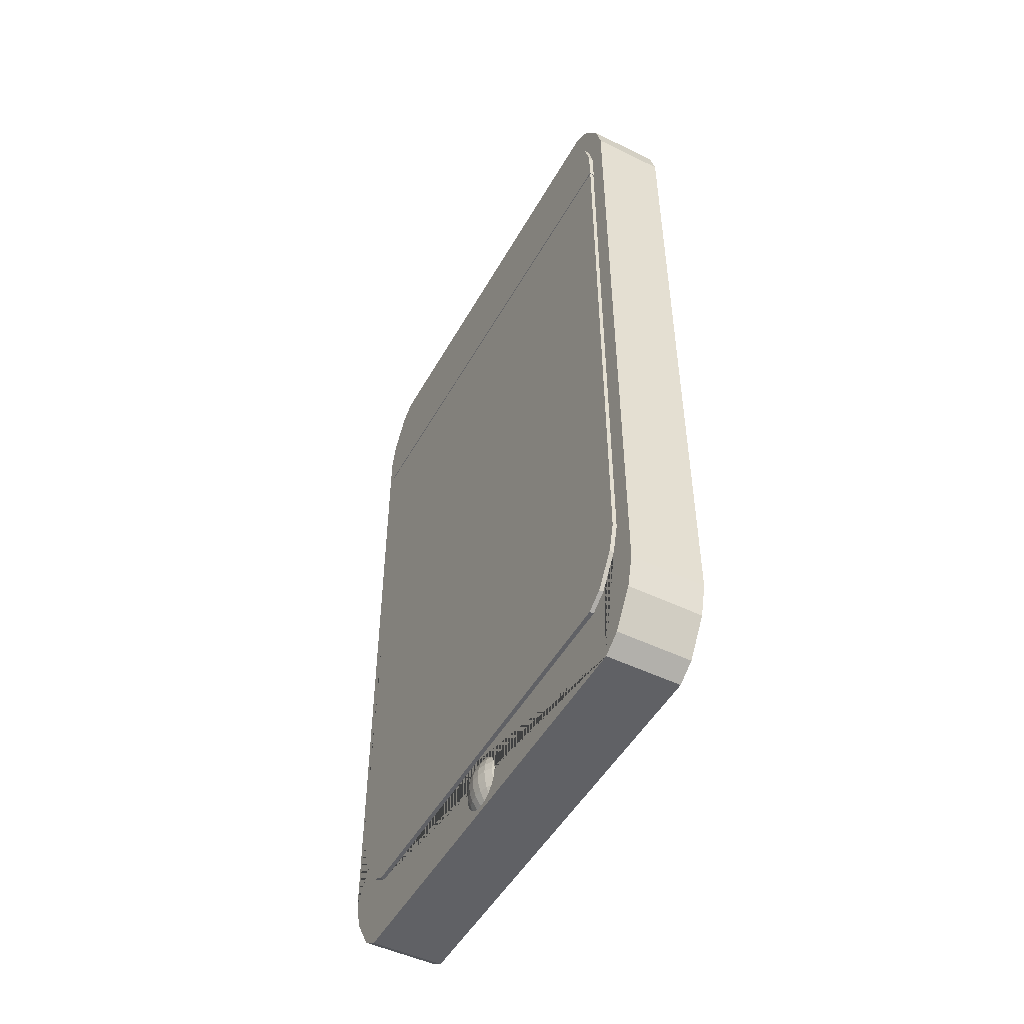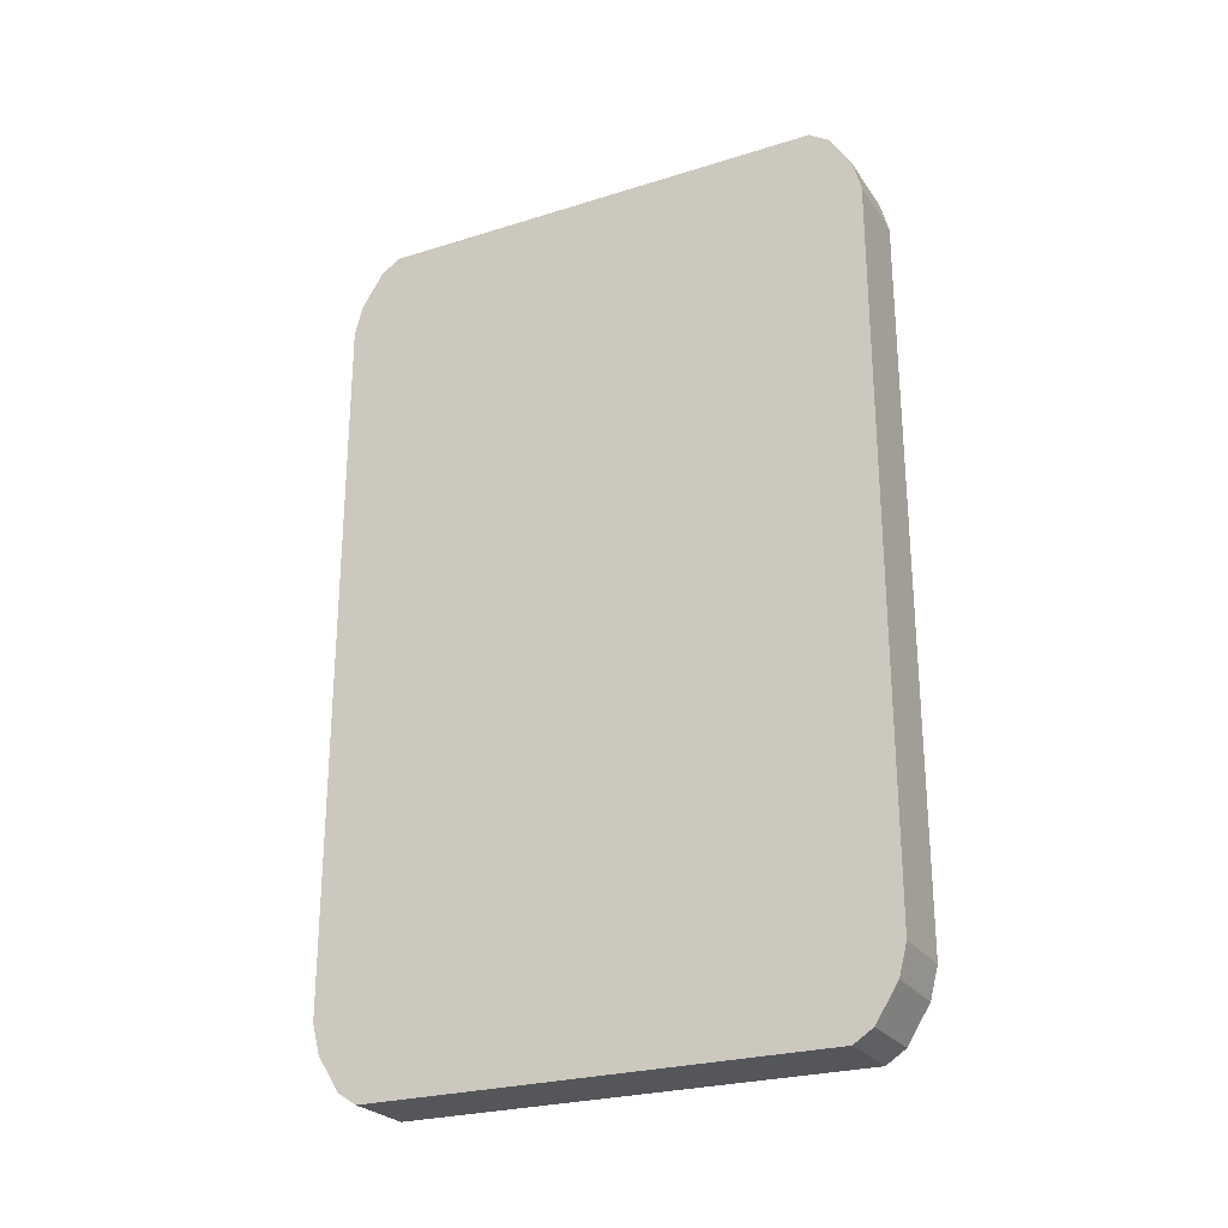
<metadata>
{"format":"obj","ext":"obj","renderer":"f3d","projection":"perspective","resolution":1024,"background":"white","views":[{"elev":-49.3,"azim":151.7,"up":"+Y"},{"elev":-25.5,"azim":-63.4,"up":"+Y"}]}
</metadata>
<code>
o Sphere_Sphere.001
v 0.01027 -2.321 -0.05557
v 0.01027 -2.338 -0.109
v 0.01027 -2.364 -0.1582
v 0.01027 -2.399 -0.2014
v 0.01027 -2.442 -0.2368
v 0.01027 -2.492 -0.2631
v 0.01027 -2.545 -0.2794
v 0.01027 -2.601 -0.2848
v 0.01027 -2.656 -0.2794
v 0.02111 -2.321 -0.0545
v 0.03154 -2.338 -0.1069
v 0.04114 -2.364 -0.1552
v 0.04956 -2.399 -0.1975
v 0.05647 -2.442 -0.2323
v 0.06161 -2.492 -0.2581
v 0.06477 -2.545 -0.274
v 0.06584 -2.601 -0.2794
v 0.06477 -2.656 -0.274
v 0.06161 -2.71 -0.2581
v 0.05647 -2.759 -0.2323
v 0.04956 -2.802 -0.1975
v 0.03154 -2.321 -0.05134
v 0.05198 -2.338 -0.1007
v 0.07083 -2.364 -0.1462
v 0.08735 -2.399 -0.1861
v 0.1009 -2.442 -0.2188
v 0.111 -2.492 -0.2431
v 0.1172 -2.545 -0.2581
v 0.1193 -2.601 -0.2631
v 0.1172 -2.656 -0.2581
v 0.111 -2.71 -0.2431
v 0.1009 -2.759 -0.2188
v 0.08735 -2.802 -0.1861
v 0.04114 -2.321 -0.0462
v 0.07083 -2.338 -0.09063
v 0.09819 -2.364 -0.1316
v 0.1222 -2.399 -0.1675
v 0.1418 -2.442 -0.1969
v 0.1565 -2.492 -0.2188
v 0.1655 -2.545 -0.2323
v 0.1685 -2.601 -0.2368
v 0.1655 -2.656 -0.2323
v 0.1565 -2.71 -0.2188
v 0.1418 -2.759 -0.1969
v 0.1222 -2.802 -0.1675
v 0.04956 -2.321 -0.03929
v 0.08735 -2.338 -0.07707
v 0.1222 -2.364 -0.1119
v 0.1527 -2.399 -0.1424
v 0.1777 -2.442 -0.1675
v 0.1963 -2.492 -0.1861
v 0.2078 -2.545 -0.1975
v 0.2117 -2.601 -0.2014
v 0.2078 -2.656 -0.1975
v 0.1963 -2.71 -0.1861
v 0.1777 -2.759 -0.1675
v 0.1527 -2.802 -0.1424
v 0.05647 -2.321 -0.03087
v 0.1009 -2.338 -0.06056
v 0.1418 -2.364 -0.08791
v 0.1777 -2.399 -0.1119
v 0.2072 -2.442 -0.1316
v 0.2291 -2.492 -0.1462
v 0.2425 -2.545 -0.1552
v 0.2471 -2.601 -0.1582
v 0.2425 -2.656 -0.1552
v 0.2291 -2.71 -0.1462
v 0.2072 -2.759 -0.1316
v 0.1777 -2.802 -0.1119
v 0.06161 -2.321 -0.02126
v 0.111 -2.338 -0.04171
v 0.1565 -2.364 -0.06056
v 0.1963 -2.399 -0.07707
v 0.2291 -2.442 -0.09063
v 0.2534 -2.492 -0.1007
v 0.2684 -2.545 -0.1069
v 0.2734 -2.601 -0.109
v 0.2684 -2.656 -0.1069
v 0.2534 -2.71 -0.1007
v 0.2291 -2.759 -0.09063
v 0.1963 -2.802 -0.07707
v 0.06477 -2.321 -0.01084
v 0.1172 -2.338 -0.02126
v 0.1655 -2.364 -0.03087
v 0.2078 -2.399 -0.03929
v 0.2425 -2.442 -0.0462
v 0.2684 -2.492 -0.05134
v 0.2843 -2.545 -0.0545
v 0.2896 -2.601 -0.05557
v 0.2843 -2.656 -0.0545
v 0.2684 -2.71 -0.05134
v 0.2425 -2.759 -0.0462
v 0.2078 -2.802 -0.03929
v 0.06584 -2.321 0
v 0.1193 -2.338 0
v 0.1685 -2.364 0
v 0.2117 -2.399 0
v 0.2471 -2.442 0
v 0.2734 -2.492 0
v 0.2896 -2.545 0
v 0.2951 -2.601 0
v 0.2896 -2.656 0
v 0.2734 -2.71 0
v 0.2471 -2.759 0
v 0.2117 -2.802 0
v 0.06477 -2.321 0.01084
v 0.1172 -2.338 0.02126
v 0.1655 -2.364 0.03087
v 0.2078 -2.399 0.03929
v 0.2425 -2.442 0.0462
v 0.2684 -2.492 0.05134
v 0.2843 -2.545 0.0545
v 0.2896 -2.601 0.05557
v 0.2843 -2.656 0.0545
v 0.2684 -2.71 0.05134
v 0.2425 -2.759 0.0462
v 0.2078 -2.802 0.03929
v 0.06161 -2.321 0.02126
v 0.111 -2.338 0.04171
v 0.1565 -2.364 0.06056
v 0.1963 -2.399 0.07707
v 0.2291 -2.442 0.09063
v 0.2534 -2.492 0.1007
v 0.2684 -2.545 0.1069
v 0.2734 -2.601 0.109
v 0.2684 -2.656 0.1069
v 0.2534 -2.71 0.1007
v 0.2291 -2.759 0.09063
v 0.1963 -2.802 0.07707
v 0.05647 -2.321 0.03087
v 0.1009 -2.338 0.06056
v 0.1418 -2.364 0.08791
v 0.1777 -2.399 0.1119
v 0.2072 -2.442 0.1316
v 0.2291 -2.492 0.1462
v 0.2425 -2.545 0.1552
v 0.2471 -2.601 0.1582
v 0.2425 -2.656 0.1552
v 0.2291 -2.71 0.1462
v 0.2072 -2.759 0.1316
v 0.1777 -2.802 0.1119
v 0.04956 -2.321 0.03929
v 0.08735 -2.338 0.07707
v 0.1222 -2.364 0.1119
v 0.1527 -2.399 0.1424
v 0.1777 -2.442 0.1675
v 0.1963 -2.492 0.1861
v 0.2078 -2.545 0.1975
v 0.2117 -2.601 0.2014
v 0.2078 -2.656 0.1975
v 0.1963 -2.71 0.1861
v 0.1777 -2.759 0.1675
v 0.1527 -2.802 0.1424
v 0.04114 -2.321 0.0462
v 0.07083 -2.338 0.09063
v 0.09819 -2.364 0.1316
v 0.1222 -2.399 0.1675
v 0.1418 -2.442 0.1969
v 0.1565 -2.492 0.2188
v 0.1655 -2.545 0.2323
v 0.1685 -2.601 0.2368
v 0.1655 -2.656 0.2323
v 0.1565 -2.71 0.2188
v 0.1418 -2.759 0.1969
v 0.1222 -2.802 0.1675
v 0.03154 -2.321 0.05134
v 0.05198 -2.338 0.1007
v 0.07083 -2.364 0.1462
v 0.08735 -2.399 0.1861
v 0.1009 -2.442 0.2188
v 0.111 -2.492 0.2431
v 0.1172 -2.545 0.2581
v 0.1193 -2.601 0.2631
v 0.1172 -2.656 0.2581
v 0.111 -2.71 0.2431
v 0.1009 -2.759 0.2188
v 0.08735 -2.802 0.1861
v 0.02111 -2.321 0.0545
v 0.03154 -2.338 0.1069
v 0.04114 -2.364 0.1552
v 0.04956 -2.399 0.1975
v 0.05647 -2.442 0.2323
v 0.06161 -2.492 0.2581
v 0.06477 -2.545 0.274
v 0.06584 -2.601 0.2794
v 0.06477 -2.656 0.274
v 0.06161 -2.71 0.2581
v 0.05647 -2.759 0.2323
v 0.04956 -2.802 0.1975
v 0.01027 -2.321 0.05557
v 0.01027 -2.338 0.109
v 0.01027 -2.364 0.1582
v 0.01027 -2.399 0.2014
v 0.01027 -2.442 0.2368
v 0.01027 -2.492 0.2631
v 0.01027 -2.545 0.2794
v 0.01027 -2.601 0.2848
v 0.01027 -2.656 0.2794
v 0.01027 -2.71 0.2631
v 0.01027 -2.759 0.2368
v 0.01027 -2.802 0.2014
v -0.00057 -2.321 0.0545
v -0.01099 -2.338 0.1069
v -0.0206 -2.364 0.1552
v -0.02902 -2.399 0.1975
v -0.03593 -2.442 0.2323
v -0.04107 -2.492 0.2581
v -0.04423 -2.545 0.274
v -0.0453 -2.601 0.2794
v -0.04423 -2.656 0.274
v -0.04107 -2.71 0.2581
v -0.03593 -2.759 0.2323
v -0.02902 -2.802 0.1975
v -0.01099 -2.321 0.05134
v -0.03144 -2.338 0.1007
v -0.05029 -2.364 0.1462
v -0.0668 -2.399 0.1861
v -0.08036 -2.442 0.2188
v -0.09043 -2.492 0.2431
v -0.09663 -2.545 0.2581
v -0.09873 -2.601 0.2631
v -0.09663 -2.656 0.2581
v -0.09043 -2.71 0.2431
v -0.08036 -2.759 0.2188
v -0.0668 -2.802 0.1861
v -0.0206 -2.321 0.0462
v -0.05029 -2.338 0.09063
v -0.07764 -2.364 0.1316
v -0.1016 -2.399 0.1675
v -0.1213 -2.442 0.1969
v -0.1359 -2.492 0.2188
v -0.1449 -2.545 0.2323
v -0.148 -2.601 0.2368
v -0.1449 -2.656 0.2323
v -0.1359 -2.71 0.2188
v -0.1213 -2.759 0.1969
v -0.1016 -2.802 0.1675
v 0.01027 -2.316 0
v -0.02902 -2.321 0.03929
v -0.0668 -2.338 0.07707
v -0.1016 -2.364 0.1119
v -0.1321 -2.399 0.1424
v -0.1572 -2.442 0.1675
v -0.1572 -2.759 0.1675
v -0.1321 -2.802 0.1424
v -0.03593 -2.321 0.03087
v -0.08036 -2.338 0.06056
v -0.1213 -2.364 0.08791
v -0.1572 -2.399 0.1119
v -0.04107 -2.321 0.02126
v -0.09043 -2.338 0.04171
v -0.1359 -2.364 0.06056
v -0.04423 -2.321 0.01084
v -0.09663 -2.338 0.02126
v -0.1449 -2.364 0.03087
v -0.0453 -2.321 0
v -0.09873 -2.338 0
v -0.148 -2.364 0
v -0.04423 -2.321 -0.01084
v -0.09663 -2.338 -0.02126
v -0.1449 -2.364 -0.03087
v -0.04107 -2.321 -0.02126
v -0.09043 -2.338 -0.04171
v -0.1359 -2.364 -0.06056
v -0.03593 -2.321 -0.03087
v -0.08036 -2.338 -0.06056
v -0.1213 -2.364 -0.08791
v -0.1572 -2.399 -0.1119
v -0.02902 -2.321 -0.03929
v -0.0668 -2.338 -0.07707
v -0.1016 -2.364 -0.1119
v -0.1321 -2.399 -0.1424
v -0.1572 -2.442 -0.1675
v -0.1572 -2.759 -0.1675
v -0.1321 -2.802 -0.1424
v -0.0206 -2.321 -0.0462
v -0.05029 -2.338 -0.09063
v -0.07764 -2.364 -0.1316
v -0.1016 -2.399 -0.1675
v -0.1213 -2.442 -0.1969
v -0.1359 -2.492 -0.2188
v -0.1449 -2.545 -0.2323
v -0.148 -2.601 -0.2368
v -0.1449 -2.656 -0.2323
v -0.1359 -2.71 -0.2188
v -0.1213 -2.759 -0.1969
v -0.1016 -2.802 -0.1675
v -0.01099 -2.321 -0.05134
v -0.03144 -2.338 -0.1007
v -0.05029 -2.364 -0.1462
v -0.0668 -2.399 -0.1861
v -0.08036 -2.442 -0.2188
v -0.09043 -2.492 -0.2431
v -0.09663 -2.545 -0.2581
v -0.09873 -2.601 -0.2631
v -0.09663 -2.656 -0.2581
v -0.09043 -2.71 -0.2431
v -0.08036 -2.759 -0.2188
v -0.0668 -2.802 -0.1861
v -0.00057 -2.321 -0.0545
v -0.01099 -2.338 -0.1069
v -0.0206 -2.364 -0.1552
v -0.02902 -2.399 -0.1975
v -0.03593 -2.442 -0.2323
v -0.04107 -2.492 -0.2581
v -0.04423 -2.545 -0.274
v -0.0453 -2.601 -0.2794
v -0.04423 -2.656 -0.274
v -0.04107 -2.71 -0.2581
v -0.03593 -2.759 -0.2323
v -0.02902 -2.802 -0.1975
v 0.01027 -2.71 -0.2631
v 0.01027 -2.759 -0.2368
v 0.01027 -2.802 -0.2014
v -0.1268 -2.378 1.356
v -0.1268 -2.306 1.47
v -0.1268 -2.103 1.602
v -0.1268 -1.929 1.65
v -0.1268 2.215 1.65
v -0.1268 2.39 1.602
v -0.1268 2.592 1.47
v -0.1268 2.665 1.356
v -0.1268 -1.929 -1.65
v -0.1268 -2.103 -1.602
v -0.1268 -2.306 -1.47
v -0.1268 -2.378 -1.356
v -0.1268 2.665 -1.356
v -0.1268 2.592 -1.47
v -0.1268 2.39 -1.602
v -0.1268 2.215 -1.65
v -0.2371 -2.807 1.461
v -0.2371 -2.727 1.584
v -0.2371 -2.501 1.727
v -0.2371 -2.307 1.778
v -0.2371 2.307 1.778
v -0.2371 2.501 1.727
v -0.2371 2.727 1.584
v -0.2371 2.807 1.461
v -0.2371 -2.307 -1.778
v -0.2371 -2.501 -1.727
v -0.2371 -2.727 -1.584
v -0.2371 -2.807 -1.461
v -0.2371 2.807 -1.461
v -0.2371 2.727 -1.584
v -0.2371 2.501 -1.727
v -0.2371 2.307 -1.778
v 0.2371 -2.307 1.778
v 0.2371 -2.501 1.727
v 0.2371 -2.727 1.584
v 0.2371 -2.807 1.461
v 0.2371 2.807 1.461
v 0.2371 2.727 1.584
v 0.2371 2.501 1.727
v 0.2371 2.307 1.778
v 0.2371 -2.807 -1.461
v 0.2371 -2.727 -1.584
v 0.2371 -2.501 -1.727
v 0.2371 -2.307 -1.778
v 0.2371 2.307 -1.778
v 0.2371 2.501 -1.727
v 0.2371 2.727 -1.584
v 0.2371 2.807 -1.461
v 0.2371 -2.306 -1.47
v 0.2371 2.39 1.602
v 0.2371 2.592 1.47
v 0.2371 -1.929 1.65
v 0.2371 -2.306 1.47
v 0.2371 2.39 -1.602
v 0.2371 -2.103 1.602
v 0.2371 -2.378 1.356
v 0.2371 -1.929 -1.65
v 0.2371 -2.103 -1.602
v 0.2371 2.665 1.356
v 0.2371 2.215 -1.65
v 0.2371 2.592 -1.47
v 0.2371 -2.378 -1.356
v 0.2371 2.665 -1.356
v 0.2371 2.215 1.65
v -0.1556 -2.378 1.356
v -0.1556 -2.306 1.47
v -0.1556 -2.103 1.602
v -0.1556 -1.929 1.65
v -0.1556 2.215 1.65
v -0.1556 2.39 1.602
v -0.1556 2.592 1.47
v -0.1556 2.665 1.356
v -0.1556 -1.929 -1.65
v -0.1556 -2.103 -1.602
v -0.1556 -2.306 -1.47
v -0.1556 -2.378 -1.356
v -0.1556 2.665 -1.356
v -0.1556 2.592 -1.47
v -0.1556 2.39 -1.602
v -0.1556 2.215 -1.65
v 0.2635 -1.929 1.65
v 0.2635 -2.103 1.602
v 0.2635 -2.306 1.47
v 0.2635 -2.378 1.356
v 0.2635 2.665 1.356
v 0.2635 2.592 1.47
v 0.2635 2.39 1.602
v 0.2635 2.215 1.65
v 0.2635 -2.378 -1.356
v 0.2635 -2.306 -1.47
v 0.2635 -2.103 -1.602
v 0.2635 -1.929 -1.65
v 0.2635 2.215 -1.65
v 0.2635 2.39 -1.602
v 0.2635 2.592 -1.47
v 0.2635 2.665 -1.356
v -0.05537 1.995 1.652
v -0.05537 1.996 -1.654
v 0.2679 1.995 1.652
v 0.2679 1.996 -1.654
v -0.05537 2.595 1.471
v -0.05537 2.669 1.356
v -0.05537 2.668 -1.357
v -0.05537 2.595 -1.47
v 0.2679 2.669 1.356
v 0.2679 2.595 1.471
v 0.2679 2.595 -1.47
v 0.2679 2.668 -1.357
v 0.2679 2.216 1.652
v 0.2679 2.391 1.604
v -0.05537 2.391 1.604
v -0.05537 2.216 1.652
v -0.05537 2.389 -1.606
v -0.05537 2.215 -1.653
v 0.2679 2.389 -1.606
v 0.2679 2.215 -1.653
f 4 3 12 13
f 1 238 10
f 2 1 10 11
f 3 2 11 12
f 11 10 22 23
f 12 11 23 24
f 13 12 24 25
f 10 238 22
f 22 238 34
f 23 22 34 35
f 24 23 35 36
f 25 24 36 37
f 36 35 47 48
f 37 36 48 49
f 34 238 46
f 35 34 46 47
f 46 238 58
f 47 46 58 59
f 48 47 59 60
f 49 48 60 61
f 61 60 72 73
f 58 238 70
f 59 58 70 71
f 60 59 71 72
f 70 238 82
f 71 70 82 83
f 72 71 83 84
f 73 72 84 85
f 85 84 96 97
f 82 238 94
f 83 82 94 95
f 84 83 95 96
f 94 238 106
f 95 94 106 107
f 96 95 107 108
f 97 96 108 109
f 106 238 118
f 107 106 118 119
f 108 107 119 120
f 109 108 120 121
f 118 238 130
f 119 118 130 131
f 120 119 131 132
f 121 120 132 133
f 130 238 142
f 131 130 142 143
f 132 131 143 144
f 143 142 154 155
f 144 143 155 156
f 142 238 154
f 154 238 166
f 155 154 166 167
f 156 155 167 168
f 168 167 179 180
f 166 238 178
f 167 166 178 179
f 178 238 190
f 179 178 190 191
f 180 179 191 192
f 192 191 203 204
f 190 238 202
f 191 190 202 203
f 202 238 214
f 203 202 214 215
f 204 203 215 216
f 214 238 226
f 215 214 226 227
f 216 215 227 228
f 226 238 239
f 227 226 239 240
f 228 227 240 241
f 239 238 246
f 240 239 246 247
f 241 240 247 248
f 246 238 250
f 247 246 250 251
f 248 247 251 252
f 250 238 253
f 251 250 253 254
f 252 251 254 255
f 254 253 256 257
f 255 254 257 258
f 253 238 256
f 256 238 259
f 257 256 259 260
f 258 257 260 261
f 260 259 262 263
f 261 260 263 264
f 259 238 262
f 262 238 265
f 263 262 265 266
f 264 263 266 267
f 267 266 270 271
f 268 267 271 272
f 265 238 269
f 266 265 269 270
f 269 238 276
f 270 269 276 277
f 271 270 277 278
f 272 271 278 279
f 278 277 289 290
f 279 278 290 291
f 276 238 288
f 277 276 288 289
f 288 238 300
f 289 288 300 301
f 290 289 301 302
f 291 290 302 303
f 303 302 3 4
f 300 238 1
f 301 300 1 2
f 302 301 2 3
f 422 417 416 419
f 414 430 429 421 422 419 420 424 423 413
f 411 426 425 415 416 417 418 427 428 412
f 412 414 413 411
f 427 418 421 429
f 417 422 421 418
f 419 416 415 420
f 424 420 415 425
f 413 423 426 411
f 423 424 425 426
f 412 428 430 414
f 428 427 429 430
f 328 329 368 375
f 323 371 374 330
f 326 315 370 376
f 315 326 325 324 323 330 329 328 327 322 321 320 319 318 317 316
f 323 324 372 371
f 327 328 375 377
f 315 316 367 370
f 319 320 364 378
f 316 317 369 367
f 352 337 336 353
f 356 341 340 357
f 347 354 335 334
f 344 361 360 345
f 339 346 359 358
f 355 356 357 358 359 374 371 372 363 376 370 367 369 366 347 348 349 350
f 342 355 350 331
f 362 343 338 351
f 331 332 333 334 335 336 337 338 343 344 345 346 339 340 341 342
f 355 342 341 356
f 339 358 357 340
f 343 362 361 344
f 359 346 345 360
f 331 350 349 332
f 347 334 333 348
f 351 338 337 352
f 335 354 353 336
f 332 349 348 333
f 366 318 319 378
f 373 322 327 377
f 363 325 326 376
f 365 321 322 373
f 369 317 318 366
f 364 320 321 365
f 372 324 325 363
f 368 329 330 374
f 347 366 378 364 365 373 377 375 368 374 359 360 361 362 351 352 353 354
f 313 312 19 20
f 314 313 20 21
f 5 4 13 14
f 6 5 14 15
f 7 6 15 16
f 8 7 16 17
f 9 8 17 18
f 312 9 18 19
f 19 18 30 31
f 20 19 31 32
f 21 20 32 33
f 14 13 25 26
f 15 14 26 27
f 16 15 27 28
f 17 16 28 29
f 18 17 29 30
f 27 26 38 39
f 28 27 39 40
f 29 28 40 41
f 30 29 41 42
f 31 30 42 43
f 32 31 43 44
f 33 32 44 45
f 26 25 37 38
f 43 42 54 55
f 44 43 55 56
f 45 44 56 57
f 38 37 49 50
f 39 38 50 51
f 40 39 51 52
f 41 40 52 53
f 42 41 53 54
f 52 51 63 64
f 53 52 64 65
f 54 53 65 66
f 55 54 66 67
f 56 55 67 68
f 57 56 68 69
f 50 49 61 62
f 51 50 62 63
f 68 67 79 80
f 69 68 80 81
f 62 61 73 74
f 63 62 74 75
f 64 63 75 76
f 65 64 76 77
f 66 65 77 78
f 67 66 78 79
f 77 76 88 89
f 78 77 89 90
f 79 78 90 91
f 80 79 91 92
f 81 80 92 93
f 74 73 85 86
f 75 74 86 87
f 76 75 87 88
f 93 92 104 105
f 86 85 97 98
f 87 86 98 99
f 88 87 99 100
f 89 88 100 101
f 90 89 101 102
f 91 90 102 103
f 92 91 103 104
f 101 100 112 113
f 102 101 113 114
f 103 102 114 115
f 104 103 115 116
f 105 104 116 117
f 98 97 109 110
f 99 98 110 111
f 100 99 111 112
f 117 116 128 129
f 110 109 121 122
f 111 110 122 123
f 112 111 123 124
f 113 112 124 125
f 114 113 125 126
f 115 114 126 127
f 116 115 127 128
f 126 125 137 138
f 127 126 138 139
f 128 127 139 140
f 129 128 140 141
f 122 121 133 134
f 123 122 134 135
f 124 123 135 136
f 125 124 136 137
f 134 133 145 146
f 135 134 146 147
f 136 135 147 148
f 137 136 148 149
f 138 137 149 150
f 139 138 150 151
f 140 139 151 152
f 133 132 144 145
f 141 140 152 153
f 150 149 161 162
f 151 150 162 163
f 152 151 163 164
f 145 144 156 157
f 153 152 164 165
f 146 145 157 158
f 147 146 158 159
f 148 147 159 160
f 149 148 160 161
f 159 158 170 171
f 160 159 171 172
f 161 160 172 173
f 162 161 173 174
f 163 162 174 175
f 164 163 175 176
f 157 156 168 169
f 165 164 176 177
f 158 157 169 170
f 175 174 186 187
f 176 175 187 188
f 169 168 180 181
f 177 176 188 189
f 170 169 181 182
f 171 170 182 183
f 172 171 183 184
f 173 172 184 185
f 174 173 185 186
f 184 183 195 196
f 185 184 196 197
f 186 185 197 198
f 187 186 198 199
f 188 187 199 200
f 181 180 192 193
f 189 188 200 201
f 182 181 193 194
f 183 182 194 195
f 200 199 211 212
f 193 192 204 205
f 201 200 212 213
f 194 193 205 206
f 195 194 206 207
f 196 195 207 208
f 197 196 208 209
f 198 197 209 210
f 199 198 210 211
f 208 207 219 220
f 209 208 220 221
f 210 209 221 222
f 211 210 222 223
f 212 211 223 224
f 205 204 216 217
f 213 212 224 225
f 206 205 217 218
f 207 206 218 219
f 224 223 235 236
f 217 216 228 229
f 225 224 236 237
f 218 217 229 230
f 219 218 230 231
f 220 219 231 232
f 221 220 232 233
f 222 221 233 234
f 223 222 234 235
f 229 228 241 242
f 237 236 244 245
f 230 229 242 243
f 242 241 248 249
f 275 274 286 287
f 273 272 279 280
f 286 285 297 298
f 287 286 298 299
f 280 279 291 292
f 281 280 292 293
f 282 281 293 294
f 283 282 294 295
f 284 283 295 296
f 285 284 296 297
f 294 293 305 306
f 295 294 306 307
f 296 295 307 308
f 297 296 308 309
f 298 297 309 310
f 299 298 310 311
f 292 291 303 304
f 293 292 304 305
f 310 309 312 313
f 311 310 313 314
f 304 303 4 5
f 305 304 5 6
f 306 305 6 7
f 307 306 7 8
f 308 307 8 9
f 309 308 9 312
f 400 385 384 401
f 404 389 388 405
f 395 402 383 382
f 392 409 408 393
f 387 394 407 406
f 403 404 405 406 407 408 409 410 399 400 401 402 395 396 397 398
f 390 403 398 379
f 410 391 386 399
f 379 380 381 382 383 384 385 386 391 392 393 394 387 388 389 390
f 403 390 389 404
f 387 406 405 388
f 391 410 409 392
f 407 394 393 408
f 379 398 397 380
f 395 382 381 396
f 399 386 385 400
f 383 402 401 384
f 380 397 396 381

</code>
